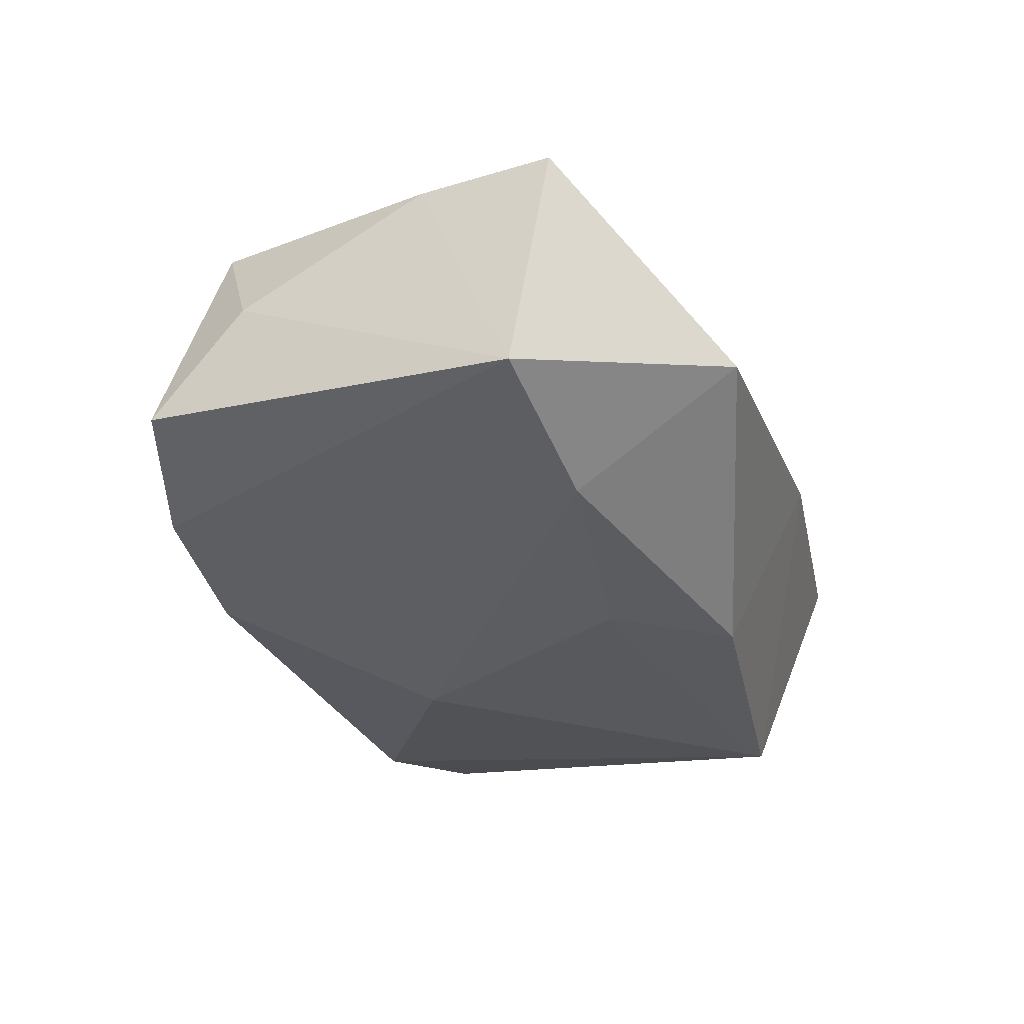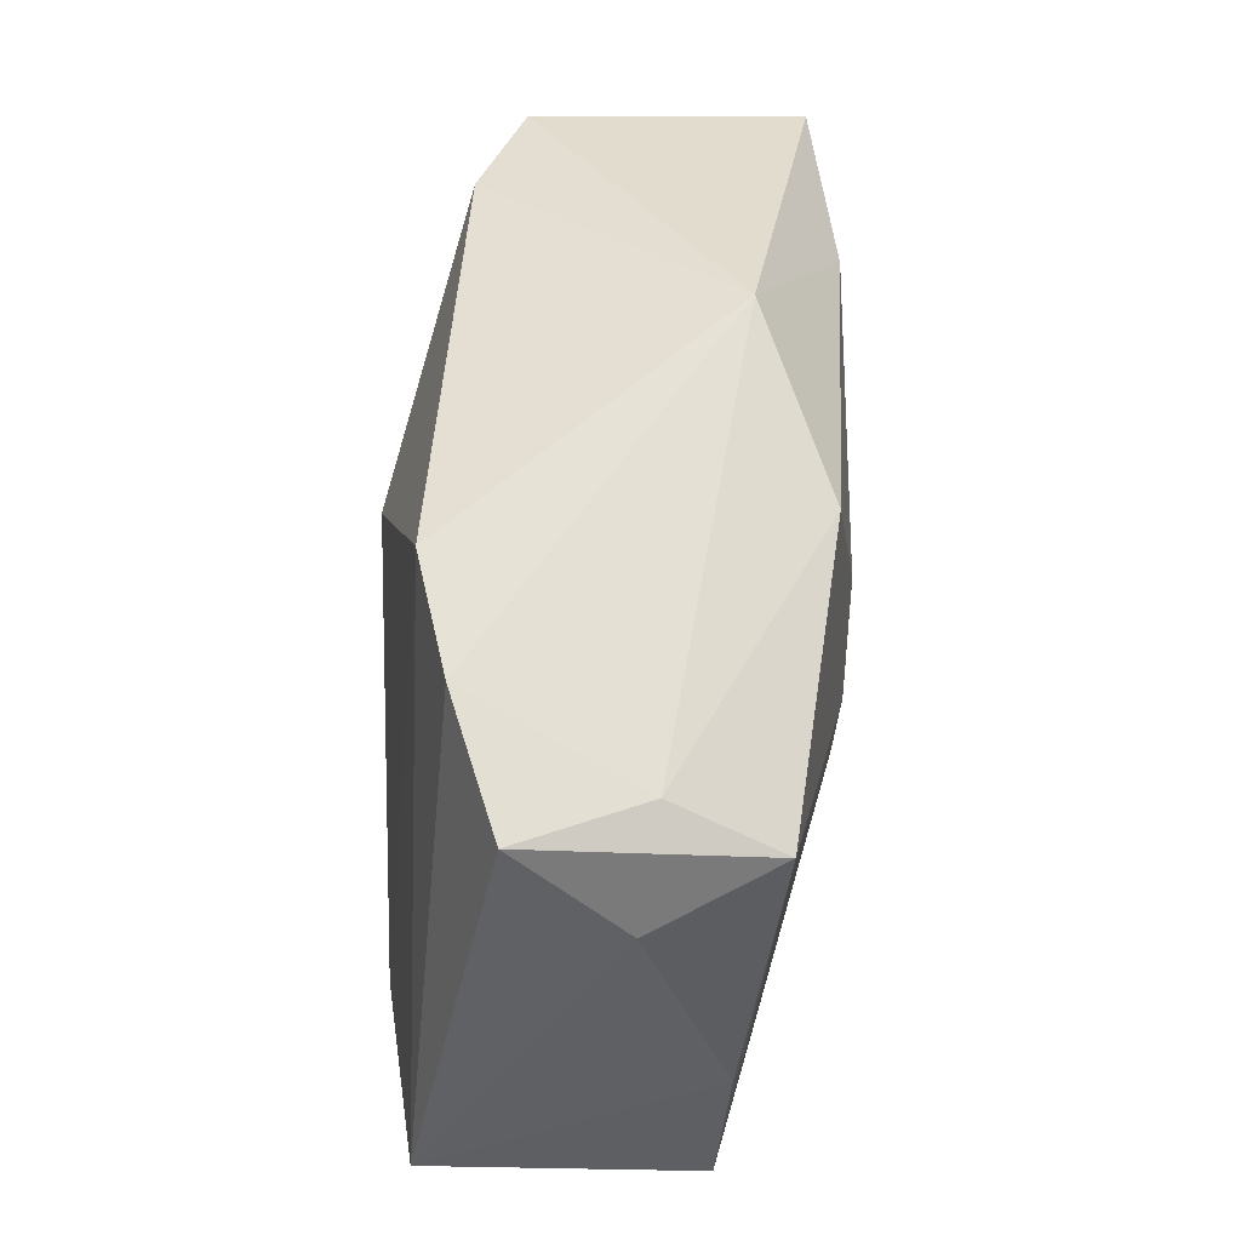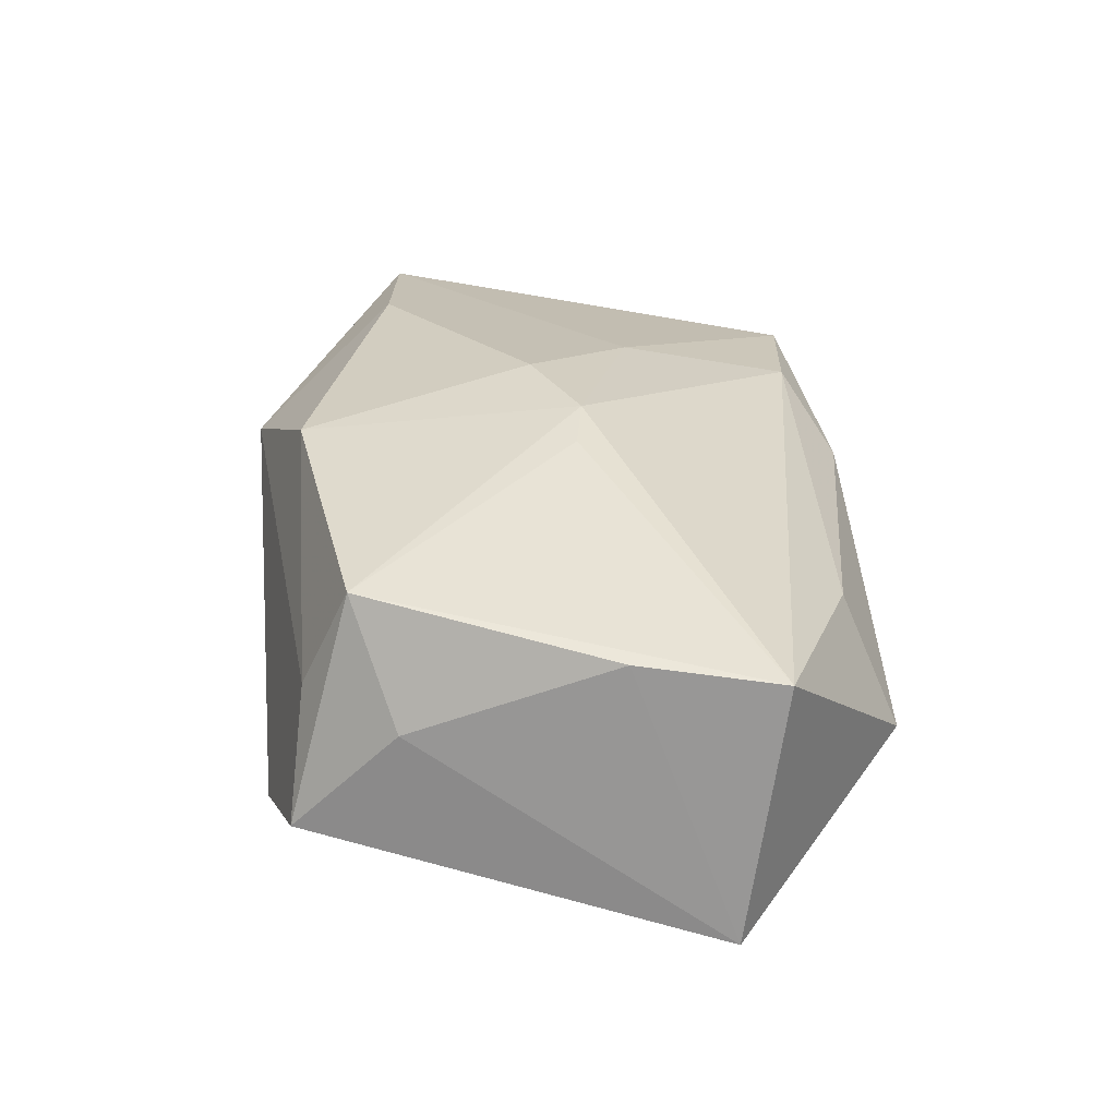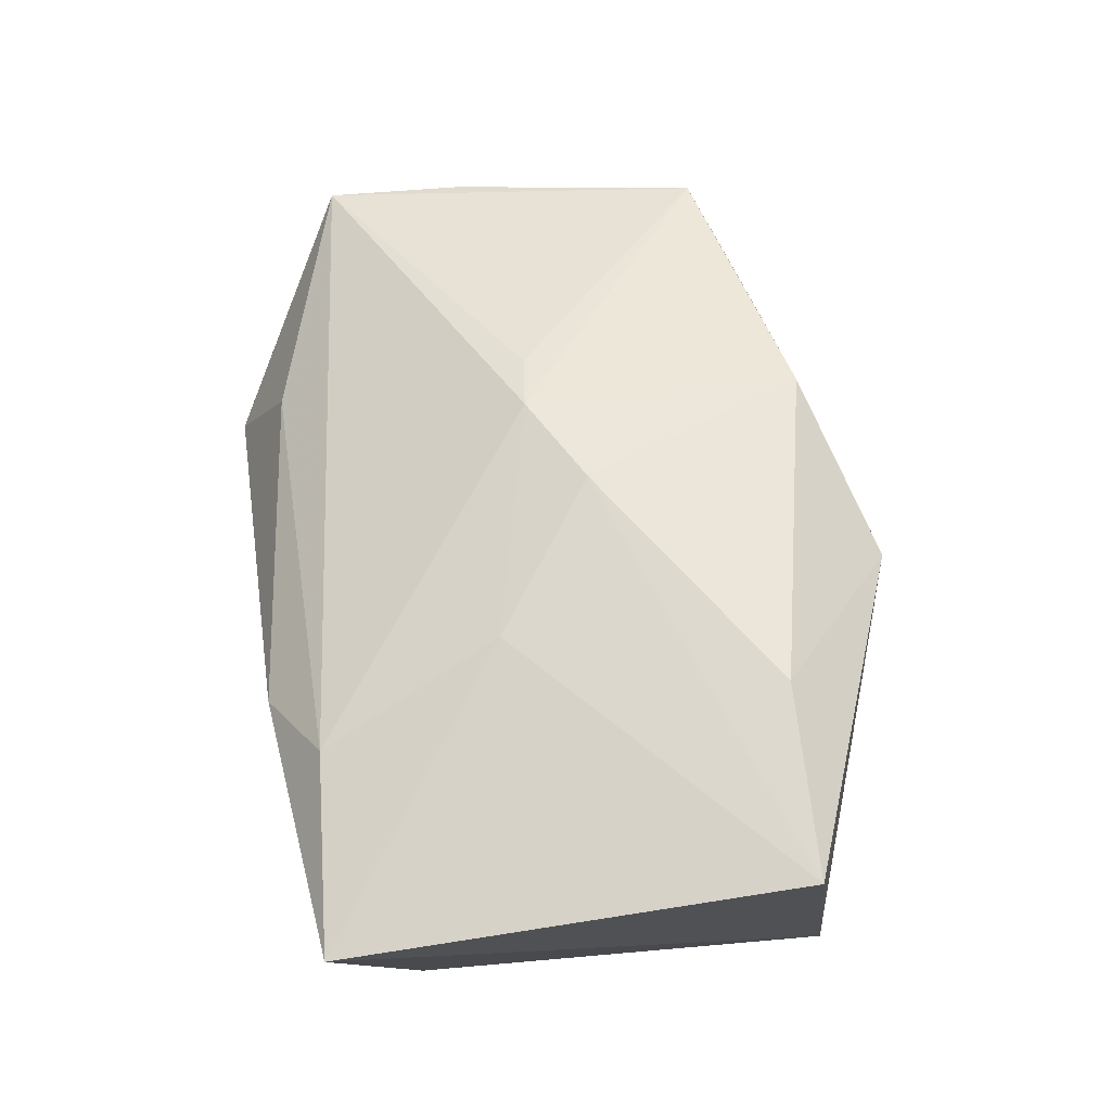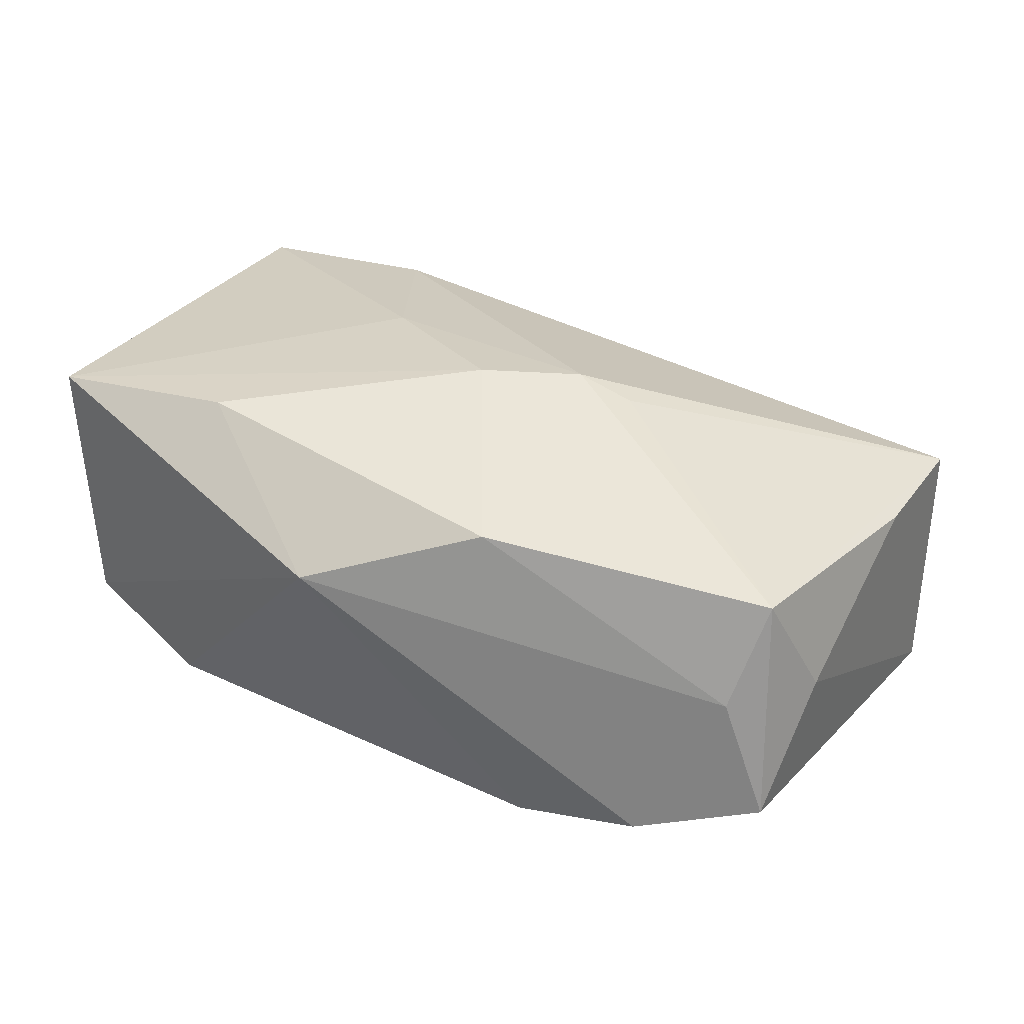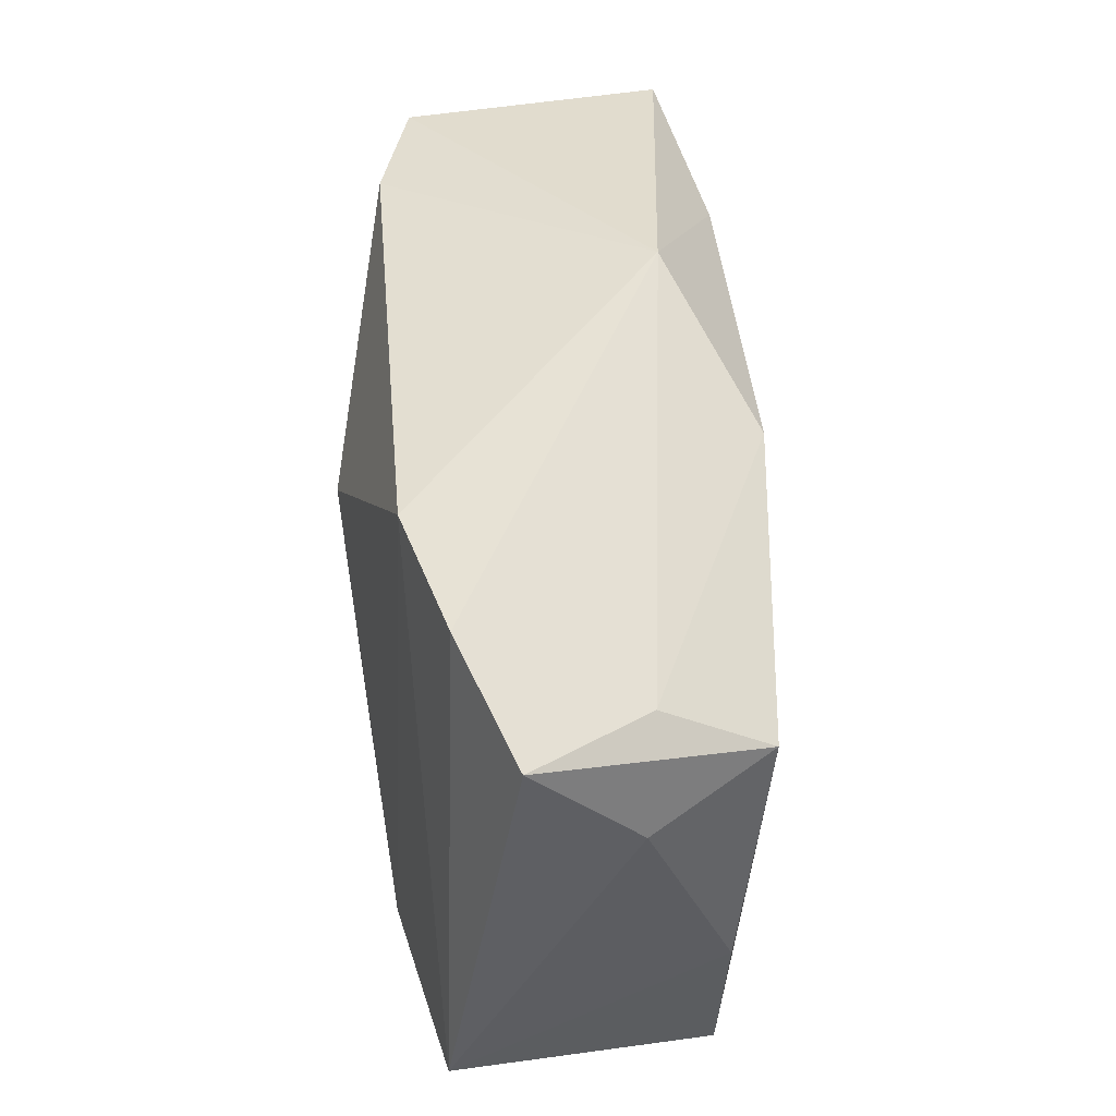
<metadata>
{"format":"obj","ext":"obj","renderer":"f3d","projection":"perspective","resolution":1024,"background":"white","views":[{"elev":-36.6,"azim":-72.7,"up":"+Z"},{"elev":56.1,"azim":-90.7,"up":"+Y"},{"elev":23.7,"azim":-93.1,"up":"+Z"},{"elev":62.9,"azim":80.5,"up":"+Z"},{"elev":37.8,"azim":-158.7,"up":"+Z"},{"elev":56.3,"azim":-99.8,"up":"+Y"}]}
</metadata>
<code>
v -0.03768 0.01468 0.001335
v 0.02685 0.02264 -0.01092
v 0.03916 -0.02695 0.0101
v 0.01256 -0.02943 0.005982
v -0.04231 -0.01685 0.007434
v 0.003349 0.009436 -0.0186
v -0.007457 -0.002116 0.01877
v -0.04035 -0.003917 0.008628
v -0.04302 -0.01326 -0.01627
v -0.01196 0.02625 -0.01425
v -0.02388 0.02686 -0.01174
v -0.03104 0.02281 0.003049
v -0.005927 -0.01208 -0.0186
v 0.03433 -0.01913 -0.01328
v 0.01472 -0.007884 0.01703
v -0.03556 0.02404 -0.008061
v 0.03907 0.01806 -0.006849
v -0.03355 0.01859 0.01244
v 0.009464 0.02867 0.01093
v 0.001579 0.002193 0.01982
v -0.02442 -0.02943 -0.006043
v -0.007077 0.02355 0.01681
v -0.01294 -0.001369 0.01742
v 0.02395 0.01601 0.01916
v 0.02076 -0.02502 0.01204
v -0.01992 -0.02478 0.004979
v -0.02662 -0.01455 -0.0186
v 0.04164 0.01513 0.01731
v 0.004321 -0.02209 -0.01629
f 3 28 15
f 2 14 6
f 21 27 29
f 17 28 3
f 3 14 17
f 14 2 17
f 4 26 21
f 21 29 4
f 4 14 3
f 4 29 14
f 21 26 5
f 7 15 20
f 20 15 28
f 20 22 7
f 28 17 19
f 19 17 2
f 13 27 6
f 13 29 27
f 6 14 13
f 14 29 13
f 9 27 21
f 21 5 9
f 7 22 18
f 7 5 25
f 26 4 25
f 25 5 26
f 25 4 3
f 25 15 7
f 3 15 25
f 24 20 28
f 22 20 24
f 28 19 24
f 24 19 22
f 10 19 2
f 10 2 6
f 6 27 10
f 27 9 10
f 1 18 16
f 16 9 1
f 16 18 12
f 12 18 22
f 22 19 12
f 23 5 7
f 7 18 23
f 23 18 5
f 11 9 16
f 11 10 9
f 19 10 11
f 16 12 11
f 11 12 19
f 5 18 8
f 18 1 8
f 8 9 5
f 8 1 9

</code>
